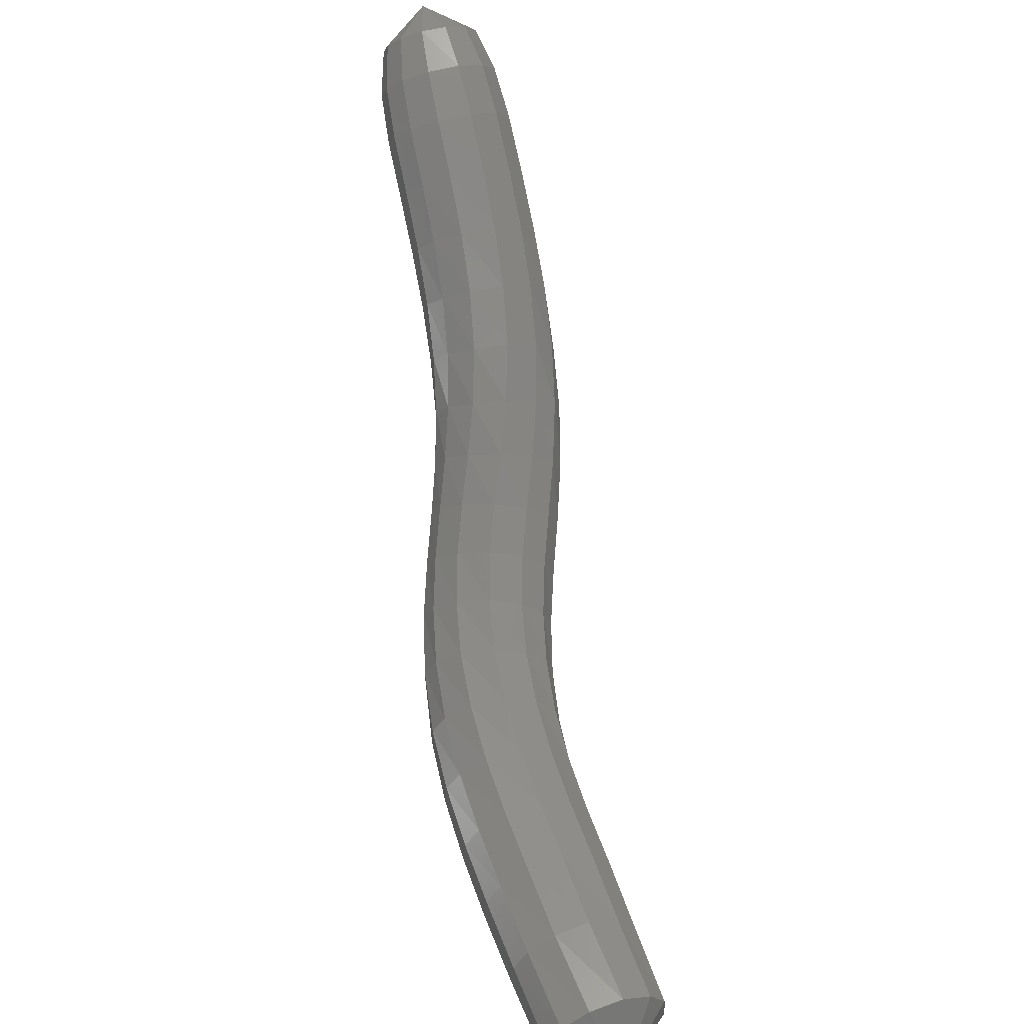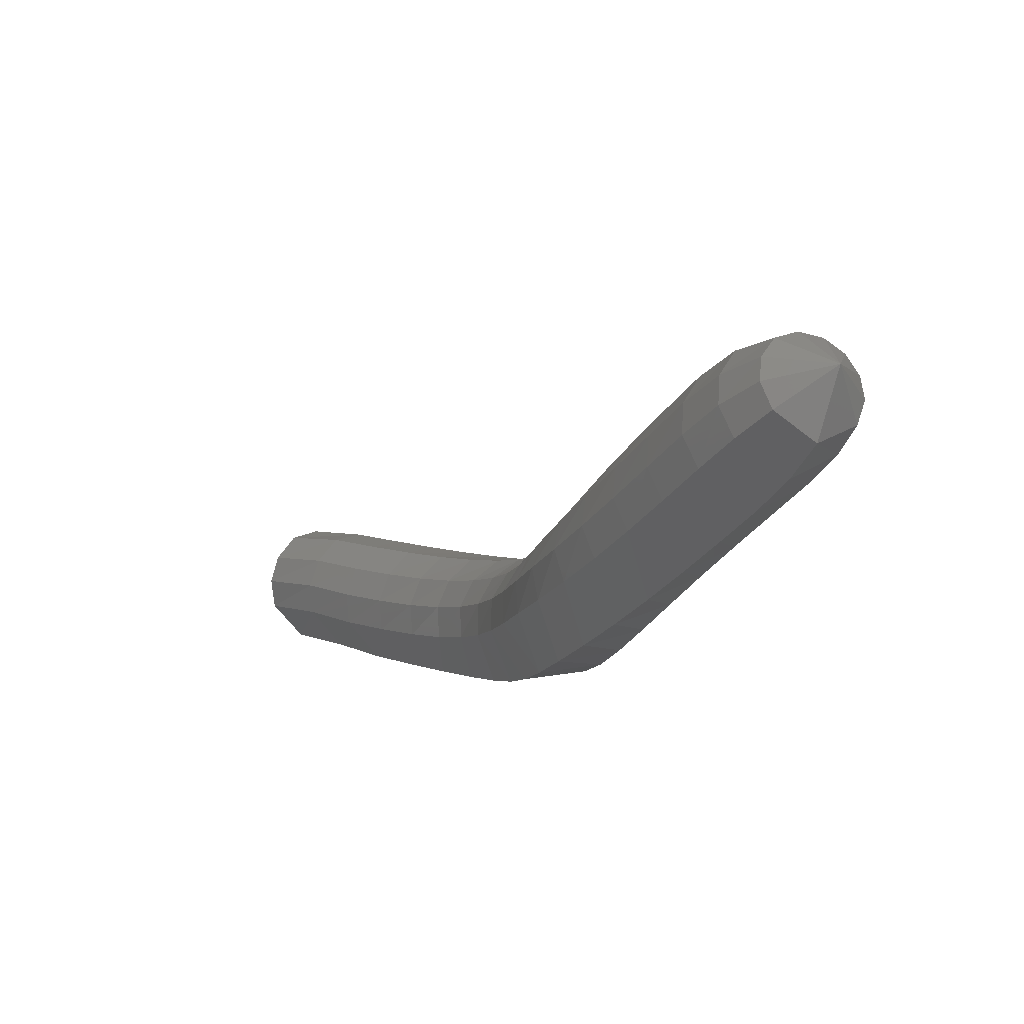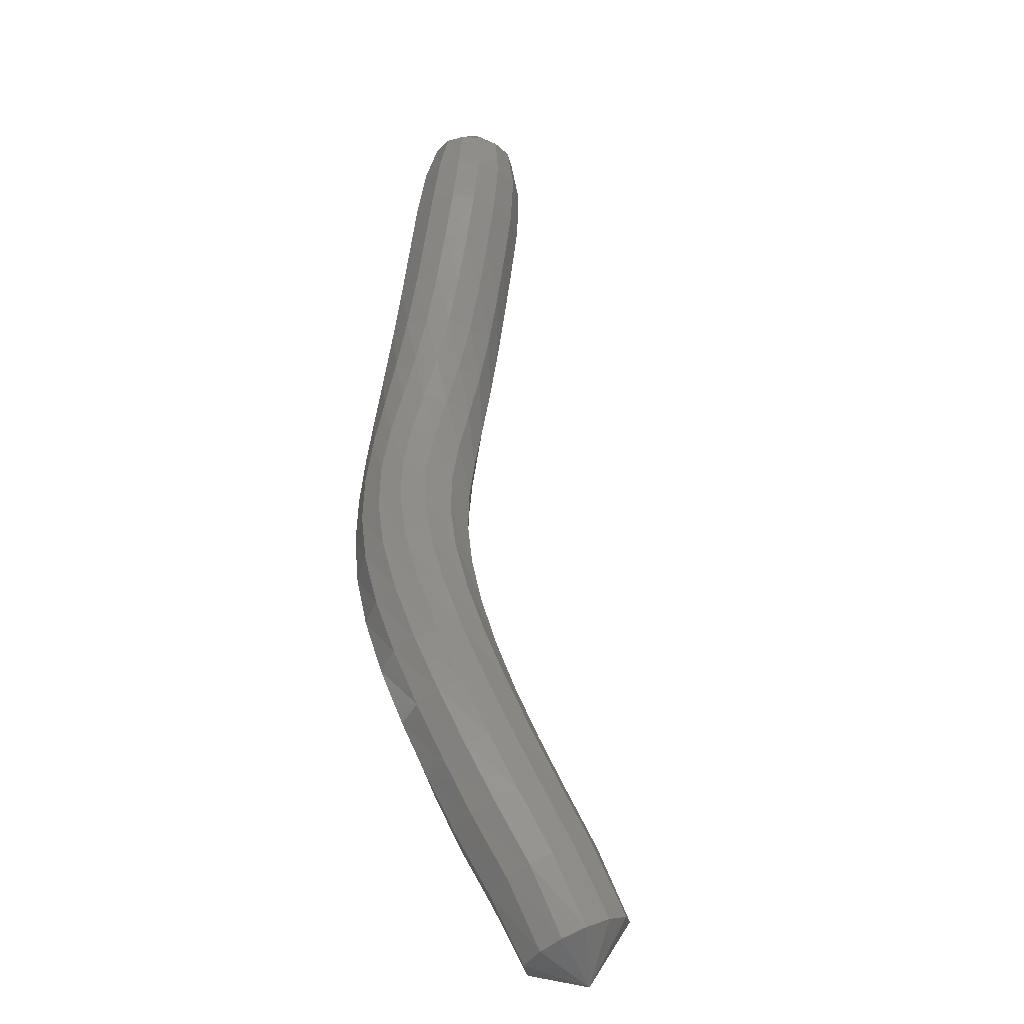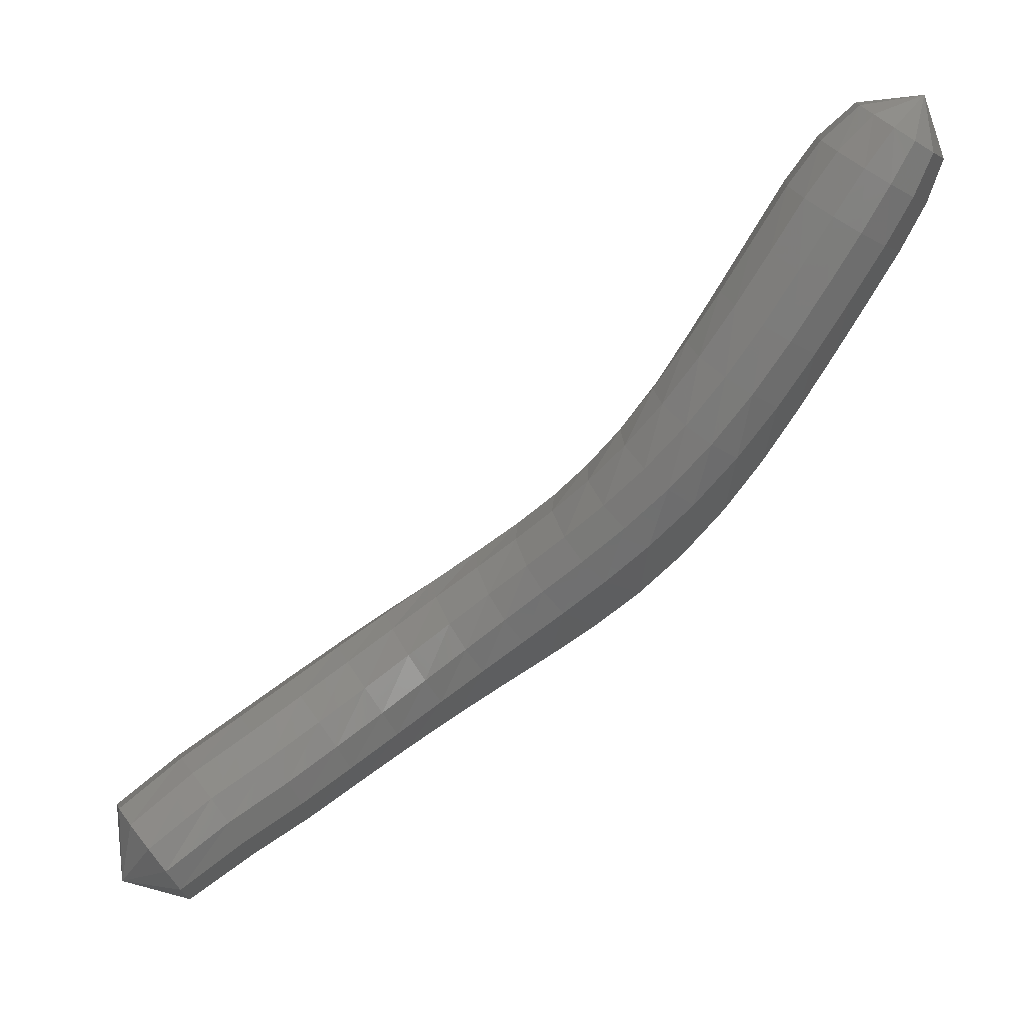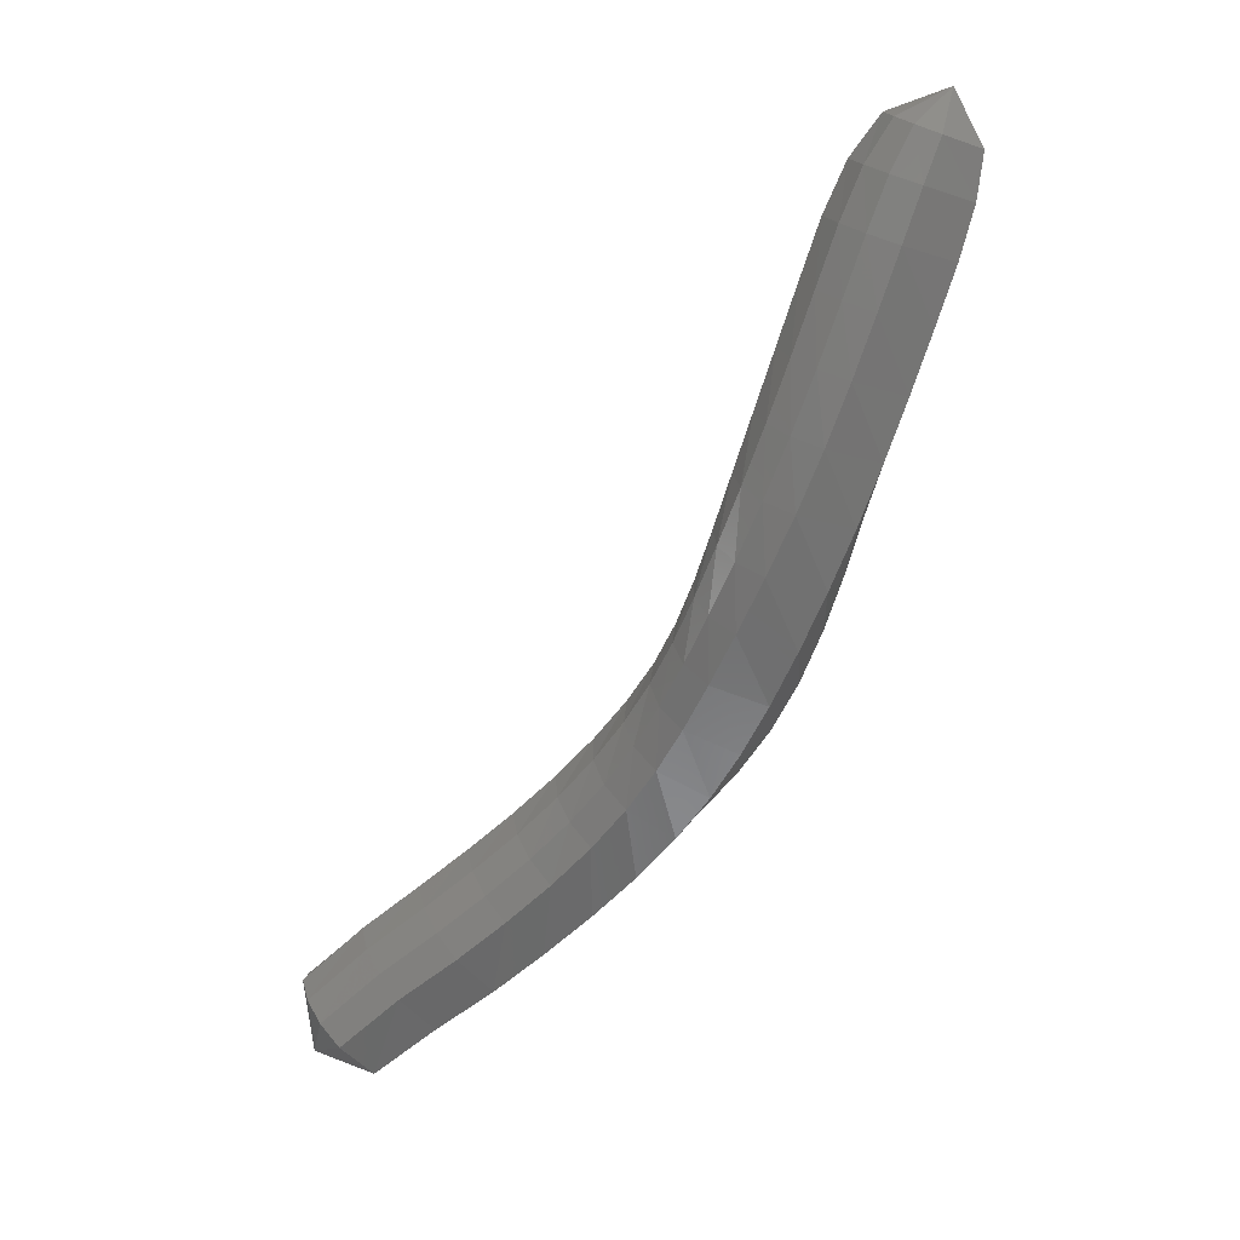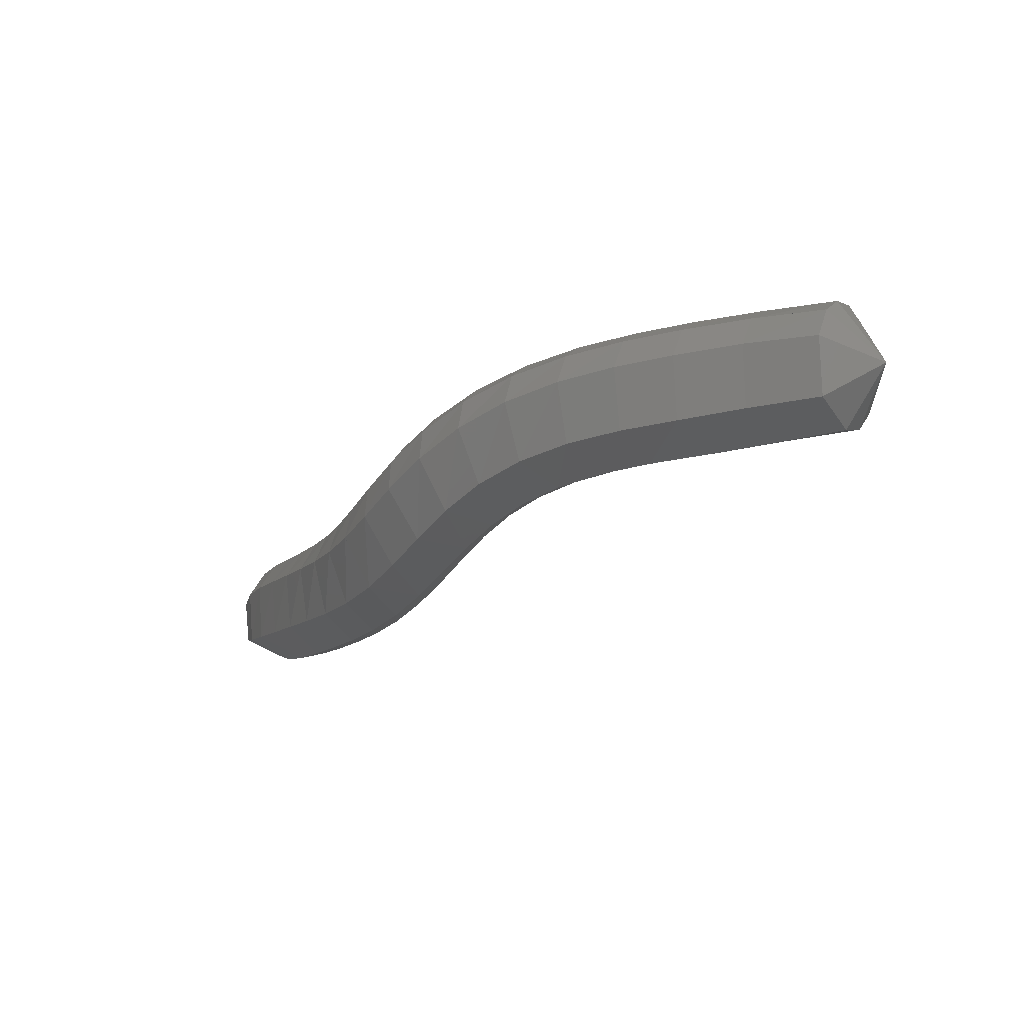
<metadata>
{"format":"stl","ext":"stl","renderer":"f3d","projection":"perspective","resolution":1024,"background":"white","views":[{"elev":32.5,"azim":68.3,"up":"+Y"},{"elev":33.9,"azim":-135.5,"up":"+Y"},{"elev":64.7,"azim":44.2,"up":"+Z"},{"elev":38.2,"azim":147.4,"up":"+Y"},{"elev":-76.1,"azim":-161.5,"up":"+Z"},{"elev":-10.3,"azim":13.4,"up":"+Z"}]}
</metadata>
<code>
# stl→obj: 211 verts, 440 faces
v 26.42 56.99 295.3
v 26.32 56.17 294.9
v 26.79 56.53 294.6
v 26.62 55.58 294.8
v 27.2 56.03 294.5
v 27.04 54.95 294.8
v 27.67 55.42 294.4
v 27.56 54.25 294.8
v 28.2 54.73 294.4
v 28.1 53.54 294.7
v 28.74 54.01 294.4
v 28.66 52.83 294.7
v 29.32 53.3 294.4
v 29.23 52.13 294.8
v 29.91 52.6 294.5
v 29.82 51.43 294.8
v 30.52 51.91 294.7
v 30.42 50.75 295
v 31.12 51.26 294.9
v 31.01 50.11 295.2
v 31.68 50.65 295.2
v 31.59 49.5 295.5
v 32.21 50.1 295.5
v 32.18 48.95 295.8
v 32.74 49.59 295.7
v 32.83 48.46 296.1
v 33.32 49.13 295.9
v 33.55 48.01 296.3
v 33.97 48.71 296.1
v 34.33 47.62 296.5
v 34.68 48.34 296.2
v 35.17 47.27 296.6
v 35.47 48.01 296.2
v 36.03 46.95 296.6
v 36.3 47.7 296.2
v 37.01 46.65 296.6
v 37.27 47.37 296.3
v 38.07 46.28 296.7
v 38.32 46.94 296.3
v 38.9 46.69 297.2
v 27.07 56.75 294.7
v 27.55 56.28 294.6
v 28.03 55.69 294.5
v 28.56 55 294.5
v 29.11 54.28 294.5
v 29.67 53.57 294.6
v 30.25 52.87 294.7
v 30.84 52.19 294.9
v 31.39 51.55 295.1
v 31.91 50.97 295.4
v 32.42 50.44 295.7
v 32.94 49.96 295.9
v 33.51 49.52 296.1
v 34.14 49.12 296.2
v 34.85 48.76 296.3
v 35.62 48.43 296.3
v 36.45 48.12 296.4
v 37.42 47.78 296.4
v 38.48 47.34 296.4
v 27.26 56.9 294.9
v 27.79 56.47 294.9
v 28.3 55.88 294.8
v 28.82 55.19 294.8
v 29.36 54.48 294.9
v 29.91 53.76 294.9
v 30.46 53.06 295
v 31 52.39 295.3
v 31.5 51.76 295.5
v 31.98 51.19 295.8
v 32.47 50.68 296.1
v 32.99 50.22 296.3
v 33.57 49.8 296.4
v 34.23 49.41 296.6
v 34.95 49.06 296.6
v 35.72 48.73 296.6
v 36.55 48.43 296.7
v 37.53 48.09 296.7
v 38.59 47.63 296.7
v 27.35 56.97 295.3
v 27.92 56.56 295.3
v 28.44 55.99 295.3
v 28.96 55.3 295.3
v 29.49 54.59 295.3
v 30.02 53.87 295.4
v 30.53 53.17 295.5
v 31 52.5 295.7
v 31.44 51.88 296
v 31.88 51.32 296.3
v 32.35 50.82 296.5
v 32.89 50.37 296.8
v 33.52 49.95 296.9
v 34.22 49.57 297
v 34.97 49.22 297.1
v 35.77 48.9 297.1
v 36.6 48.6 297.1
v 37.59 48.25 297.2
v 38.66 47.8 297.1
v 27.29 56.93 295.6
v 27.84 56.5 295.7
v 28.35 55.92 295.8
v 28.87 55.23 295.8
v 29.39 54.52 295.8
v 29.89 53.8 295.9
v 30.35 53.1 296
v 30.77 52.43 296.2
v 31.17 51.8 296.4
v 31.58 51.24 296.7
v 32.06 50.73 296.9
v 32.63 50.28 297.2
v 33.31 49.86 297.4
v 34.07 49.47 297.5
v 34.87 49.12 297.6
v 35.7 48.8 297.6
v 36.56 48.49 297.6
v 37.55 48.15 297.6
v 38.63 47.72 297.6
v 27.12 56.8 295.9
v 27.62 56.34 296.1
v 28.11 55.74 296.1
v 28.62 55.05 296.1
v 29.13 54.34 296.2
v 29.62 53.62 296.2
v 30.05 52.92 296.3
v 30.44 52.24 296.5
v 30.82 51.61 296.7
v 31.22 51.03 296.9
v 31.72 50.51 297.2
v 32.33 50.03 297.4
v 33.06 49.6 297.7
v 33.87 49.2 297.8
v 34.71 48.84 297.9
v 35.58 48.51 298
v 36.45 48.21 298
v 37.45 47.87 298
v 38.53 47.45 297.9
v 26.89 56.62 296.1
v 27.35 56.13 296.2
v 27.83 55.53 296.3
v 28.33 54.84 296.3
v 28.84 54.13 296.3
v 29.32 53.41 296.4
v 29.74 52.71 296.4
v 30.13 52.03 296.5
v 30.5 51.38 296.7
v 30.92 50.78 296.9
v 31.43 50.24 297.2
v 32.07 49.74 297.5
v 32.83 49.29 297.8
v 33.67 48.88 297.9
v 34.55 48.51 298.1
v 35.44 48.18 298.1
v 36.33 47.87 298.1
v 37.33 47.54 298.1
v 38.4 47.11 298.1
v 26.64 56.43 296
v 27.06 55.92 296.2
v 27.52 55.31 296.3
v 28.03 54.61 296.3
v 28.54 53.9 296.3
v 29.01 53.19 296.3
v 29.45 52.48 296.4
v 29.84 51.8 296.4
v 30.24 51.14 296.6
v 30.68 50.52 296.8
v 31.22 49.95 297.1
v 31.87 49.44 297.4
v 32.65 48.97 297.7
v 33.51 48.55 297.9
v 34.41 48.17 298
v 35.31 47.83 298.1
v 36.2 47.52 298.1
v 37.21 47.2 298.1
v 38.27 46.76 298.1
v 26.43 56.26 295.9
v 26.79 55.71 296
v 27.23 55.09 296.1
v 27.74 54.4 296.1
v 28.25 53.68 296.1
v 28.74 52.97 296.1
v 29.19 52.27 296.1
v 29.62 51.58 296.2
v 30.06 50.9 296.3
v 30.54 50.27 296.5
v 31.1 49.68 296.8
v 31.76 49.14 297.1
v 32.53 48.66 297.4
v 33.39 48.22 297.7
v 34.28 47.83 297.8
v 35.19 47.49 297.9
v 36.08 47.17 297.9
v 37.09 46.86 297.9
v 38.14 46.44 297.9
v 26.27 56.13 295.5
v 26.57 55.55 295.6
v 27 54.92 295.7
v 27.51 54.22 295.7
v 28.03 53.51 295.7
v 28.54 52.8 295.7
v 29.03 52.09 295.7
v 29.52 51.4 295.7
v 30.02 50.72 295.8
v 30.55 50.07 296
v 31.13 49.46 296.3
v 31.78 48.91 296.7
v 32.52 48.41 297
v 33.34 47.96 297.2
v 34.21 47.56 297.4
v 35.1 47.21 297.5
v 35.99 46.9 297.5
v 36.99 46.6 297.5
v 38.05 46.21 297.5
f 1 1 2
f 2 1 3
f 2 3 4
f 4 3 5
f 4 5 6
f 6 5 7
f 6 7 8
f 8 7 9
f 8 9 10
f 10 9 11
f 10 11 12
f 12 11 13
f 12 13 14
f 14 13 15
f 14 15 16
f 16 15 17
f 16 17 18
f 18 17 19
f 18 19 20
f 20 19 21
f 20 21 22
f 22 21 23
f 22 23 24
f 24 23 25
f 24 25 26
f 26 25 27
f 26 27 28
f 28 27 29
f 28 29 30
f 30 29 31
f 30 31 32
f 32 31 33
f 32 33 34
f 34 33 35
f 34 35 36
f 36 35 37
f 36 37 38
f 38 37 39
f 38 39 40
f 40 39 40
f 1 1 3
f 3 1 41
f 3 41 5
f 5 41 42
f 5 42 7
f 7 42 43
f 7 43 9
f 9 43 44
f 9 44 11
f 11 44 45
f 11 45 13
f 13 45 46
f 13 46 15
f 15 46 47
f 15 47 17
f 17 47 48
f 17 48 19
f 19 48 49
f 19 49 21
f 21 49 50
f 21 50 23
f 23 50 51
f 23 51 25
f 25 51 52
f 25 52 27
f 27 52 53
f 27 53 29
f 29 53 54
f 29 54 31
f 31 54 55
f 31 55 33
f 33 55 56
f 33 56 35
f 35 56 57
f 35 57 37
f 37 57 58
f 37 58 39
f 39 58 59
f 39 59 40
f 40 59 40
f 1 1 41
f 41 1 60
f 41 60 42
f 42 60 61
f 42 61 43
f 43 61 62
f 43 62 44
f 44 62 63
f 44 63 45
f 45 63 64
f 45 64 46
f 46 64 65
f 46 65 47
f 47 65 66
f 47 66 48
f 48 66 67
f 48 67 49
f 49 67 68
f 49 68 50
f 50 68 69
f 50 69 51
f 51 69 70
f 51 70 52
f 52 70 71
f 52 71 53
f 53 71 72
f 53 72 54
f 54 72 73
f 54 73 55
f 55 73 74
f 55 74 56
f 56 74 75
f 56 75 57
f 57 75 76
f 57 76 58
f 58 76 77
f 58 77 59
f 59 77 78
f 59 78 40
f 40 78 40
f 1 1 60
f 60 1 79
f 60 79 61
f 61 79 80
f 61 80 62
f 62 80 81
f 62 81 63
f 63 81 82
f 63 82 64
f 64 82 83
f 64 83 65
f 65 83 84
f 65 84 66
f 66 84 85
f 66 85 67
f 67 85 86
f 67 86 68
f 68 86 87
f 68 87 69
f 69 87 88
f 69 88 70
f 70 88 89
f 70 89 71
f 71 89 90
f 71 90 72
f 72 90 91
f 72 91 73
f 73 91 92
f 73 92 74
f 74 92 93
f 74 93 75
f 75 93 94
f 75 94 76
f 76 94 95
f 76 95 77
f 77 95 96
f 77 96 78
f 78 96 97
f 78 97 40
f 40 97 40
f 1 1 79
f 79 1 98
f 79 98 80
f 80 98 99
f 80 99 81
f 81 99 100
f 81 100 82
f 82 100 101
f 82 101 83
f 83 101 102
f 83 102 84
f 84 102 103
f 84 103 85
f 85 103 104
f 85 104 86
f 86 104 105
f 86 105 87
f 87 105 106
f 87 106 88
f 88 106 107
f 88 107 89
f 89 107 108
f 89 108 90
f 90 108 109
f 90 109 91
f 91 109 110
f 91 110 92
f 92 110 111
f 92 111 93
f 93 111 112
f 93 112 94
f 94 112 113
f 94 113 95
f 95 113 114
f 95 114 96
f 96 114 115
f 96 115 97
f 97 115 116
f 97 116 40
f 40 116 40
f 1 1 98
f 98 1 117
f 98 117 99
f 99 117 118
f 99 118 100
f 100 118 119
f 100 119 101
f 101 119 120
f 101 120 102
f 102 120 121
f 102 121 103
f 103 121 122
f 103 122 104
f 104 122 123
f 104 123 105
f 105 123 124
f 105 124 106
f 106 124 125
f 106 125 107
f 107 125 126
f 107 126 108
f 108 126 127
f 108 127 109
f 109 127 128
f 109 128 110
f 110 128 129
f 110 129 111
f 111 129 130
f 111 130 112
f 112 130 131
f 112 131 113
f 113 131 132
f 113 132 114
f 114 132 133
f 114 133 115
f 115 133 134
f 115 134 116
f 116 134 135
f 116 135 40
f 40 135 40
f 1 1 117
f 117 1 136
f 117 136 118
f 118 136 137
f 118 137 119
f 119 137 138
f 119 138 120
f 120 138 139
f 120 139 121
f 121 139 140
f 121 140 122
f 122 140 141
f 122 141 123
f 123 141 142
f 123 142 124
f 124 142 143
f 124 143 125
f 125 143 144
f 125 144 126
f 126 144 145
f 126 145 127
f 127 145 146
f 127 146 128
f 128 146 147
f 128 147 129
f 129 147 148
f 129 148 130
f 130 148 149
f 130 149 131
f 131 149 150
f 131 150 132
f 132 150 151
f 132 151 133
f 133 151 152
f 133 152 134
f 134 152 153
f 134 153 135
f 135 153 154
f 135 154 40
f 40 154 40
f 1 1 136
f 136 1 155
f 136 155 137
f 137 155 156
f 137 156 138
f 138 156 157
f 138 157 139
f 139 157 158
f 139 158 140
f 140 158 159
f 140 159 141
f 141 159 160
f 141 160 142
f 142 160 161
f 142 161 143
f 143 161 162
f 143 162 144
f 144 162 163
f 144 163 145
f 145 163 164
f 145 164 146
f 146 164 165
f 146 165 147
f 147 165 166
f 147 166 148
f 148 166 167
f 148 167 149
f 149 167 168
f 149 168 150
f 150 168 169
f 150 169 151
f 151 169 170
f 151 170 152
f 152 170 171
f 152 171 153
f 153 171 172
f 153 172 154
f 154 172 173
f 154 173 40
f 40 173 40
f 1 1 155
f 155 1 174
f 155 174 156
f 156 174 175
f 156 175 157
f 157 175 176
f 157 176 158
f 158 176 177
f 158 177 159
f 159 177 178
f 159 178 160
f 160 178 179
f 160 179 161
f 161 179 180
f 161 180 162
f 162 180 181
f 162 181 163
f 163 181 182
f 163 182 164
f 164 182 183
f 164 183 165
f 165 183 184
f 165 184 166
f 166 184 185
f 166 185 167
f 167 185 186
f 167 186 168
f 168 186 187
f 168 187 169
f 169 187 188
f 169 188 170
f 170 188 189
f 170 189 171
f 171 189 190
f 171 190 172
f 172 190 191
f 172 191 173
f 173 191 192
f 173 192 40
f 40 192 40
f 1 1 174
f 174 1 193
f 174 193 175
f 175 193 194
f 175 194 176
f 176 194 195
f 176 195 177
f 177 195 196
f 177 196 178
f 178 196 197
f 178 197 179
f 179 197 198
f 179 198 180
f 180 198 199
f 180 199 181
f 181 199 200
f 181 200 182
f 182 200 201
f 182 201 183
f 183 201 202
f 183 202 184
f 184 202 203
f 184 203 185
f 185 203 204
f 185 204 186
f 186 204 205
f 186 205 187
f 187 205 206
f 187 206 188
f 188 206 207
f 188 207 189
f 189 207 208
f 189 208 190
f 190 208 209
f 190 209 191
f 191 209 210
f 191 210 192
f 192 210 211
f 192 211 40
f 40 211 40
f 1 1 193
f 193 1 2
f 193 2 194
f 194 2 4
f 194 4 195
f 195 4 6
f 195 6 196
f 196 6 8
f 196 8 197
f 197 8 10
f 197 10 198
f 198 10 12
f 198 12 199
f 199 12 14
f 199 14 200
f 200 14 16
f 200 16 201
f 201 16 18
f 201 18 202
f 202 18 20
f 202 20 203
f 203 20 22
f 203 22 204
f 204 22 24
f 204 24 205
f 205 24 26
f 205 26 206
f 206 26 28
f 206 28 207
f 207 28 30
f 207 30 208
f 208 30 32
f 208 32 209
f 209 32 34
f 209 34 210
f 210 34 36
f 210 36 211
f 211 36 38
f 211 38 40
f 40 38 40

</code>
